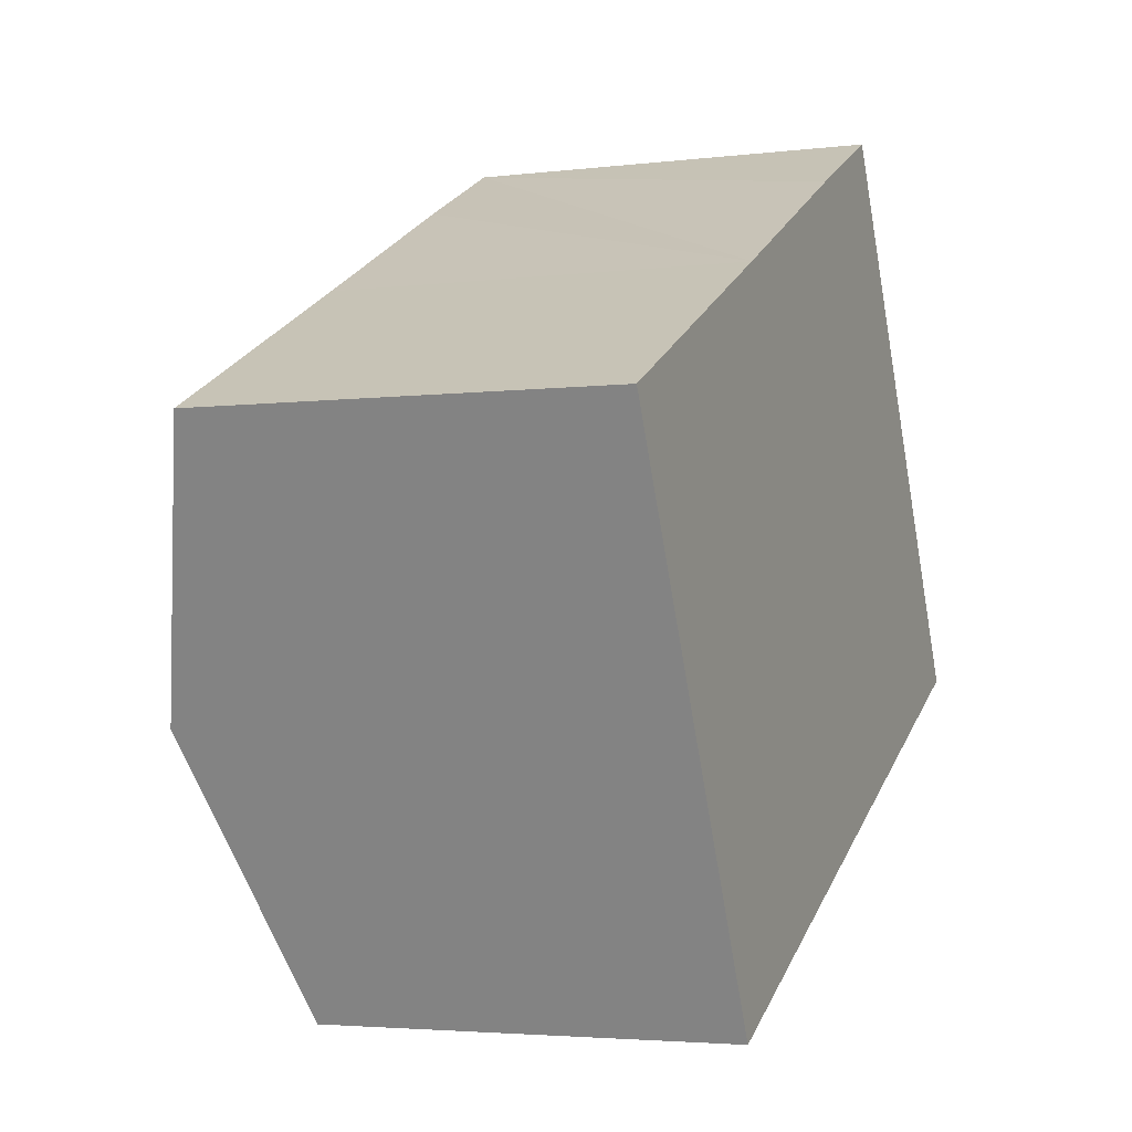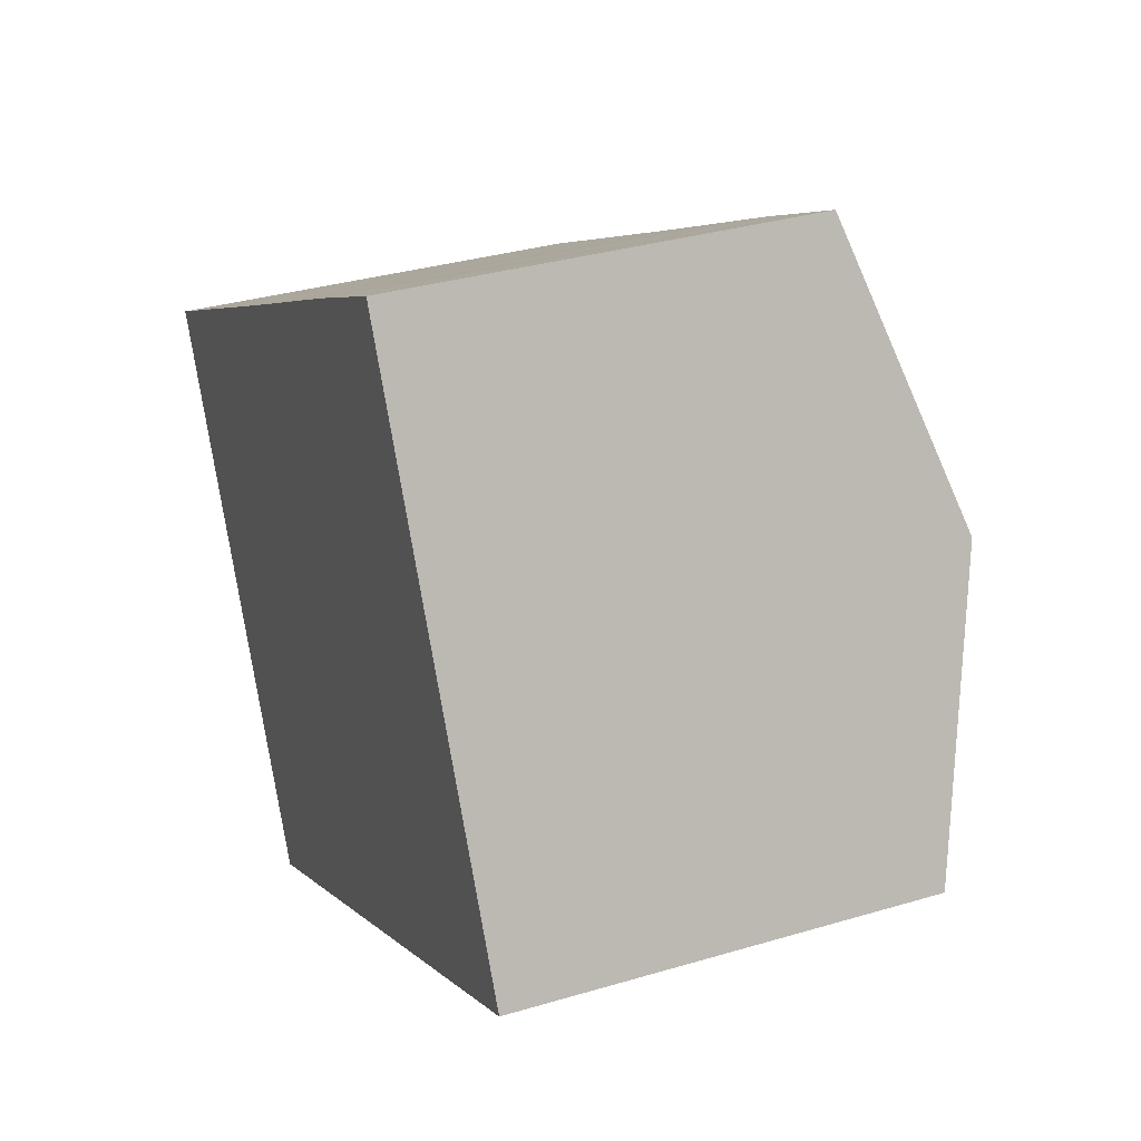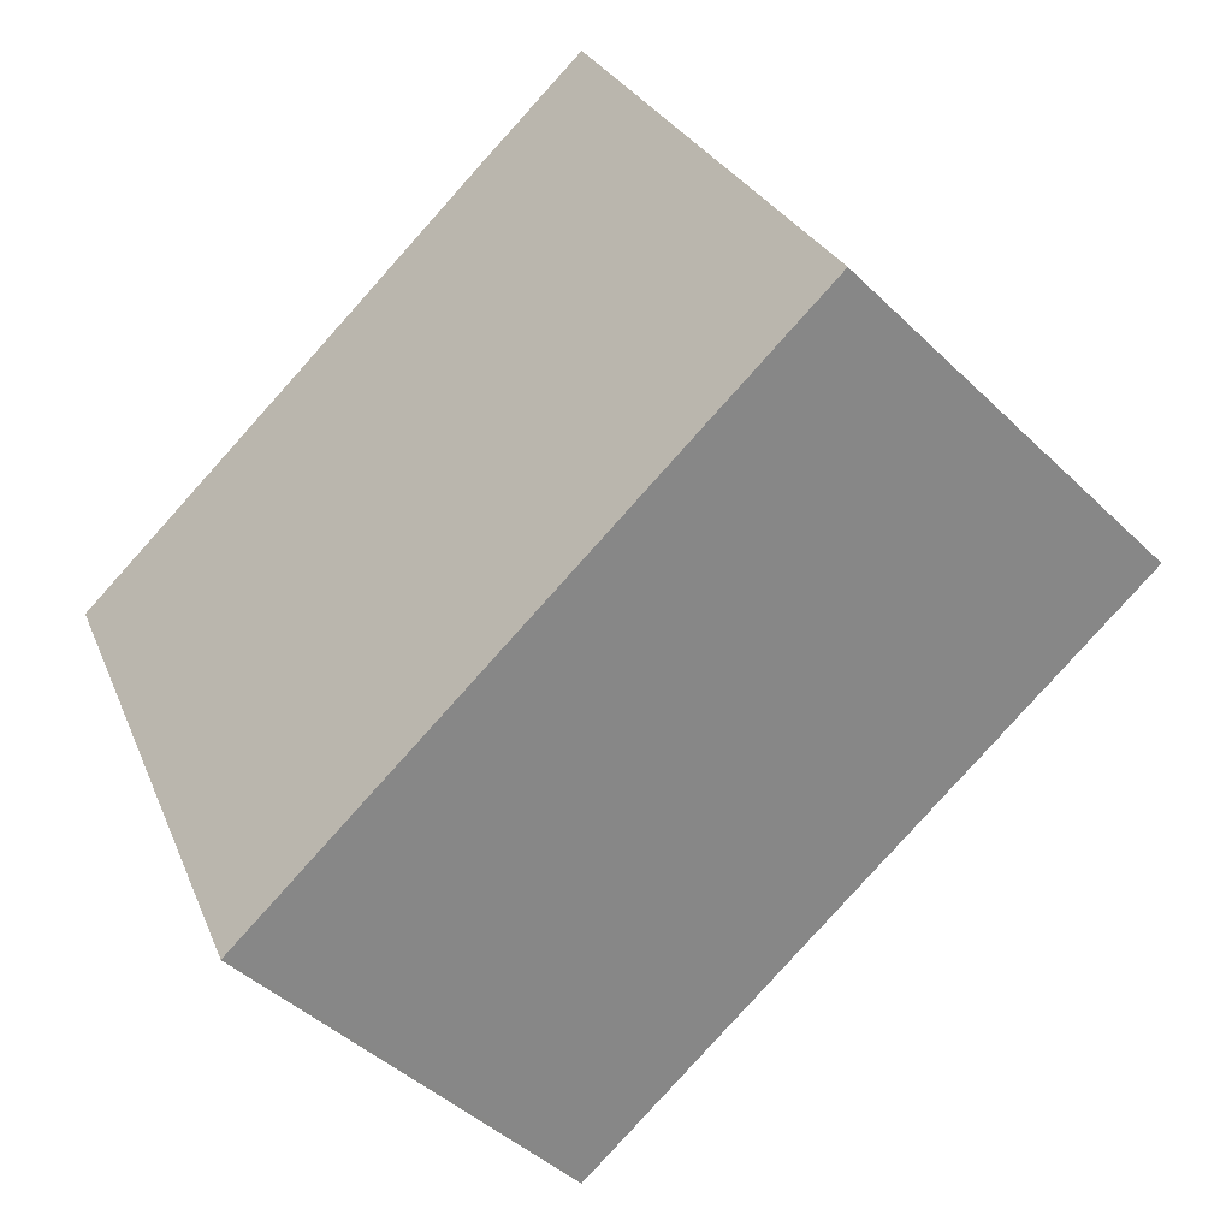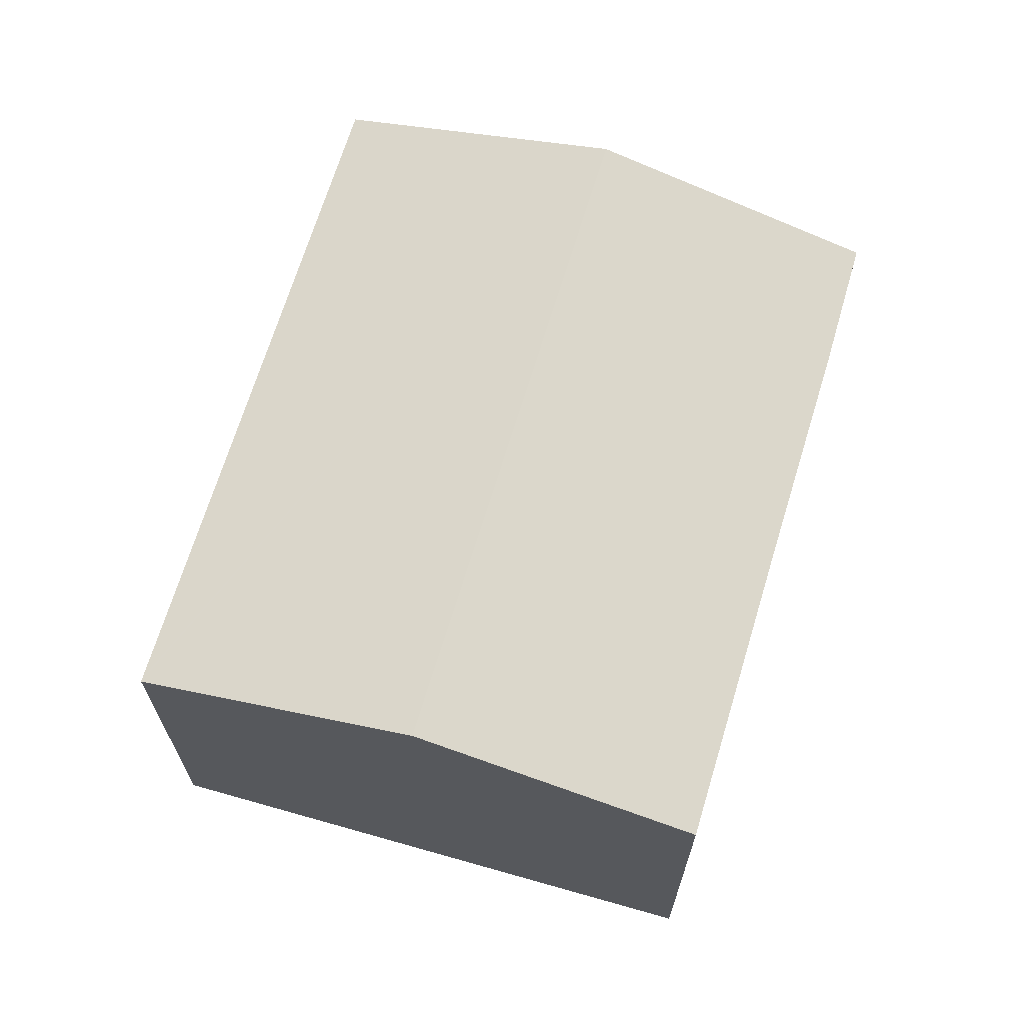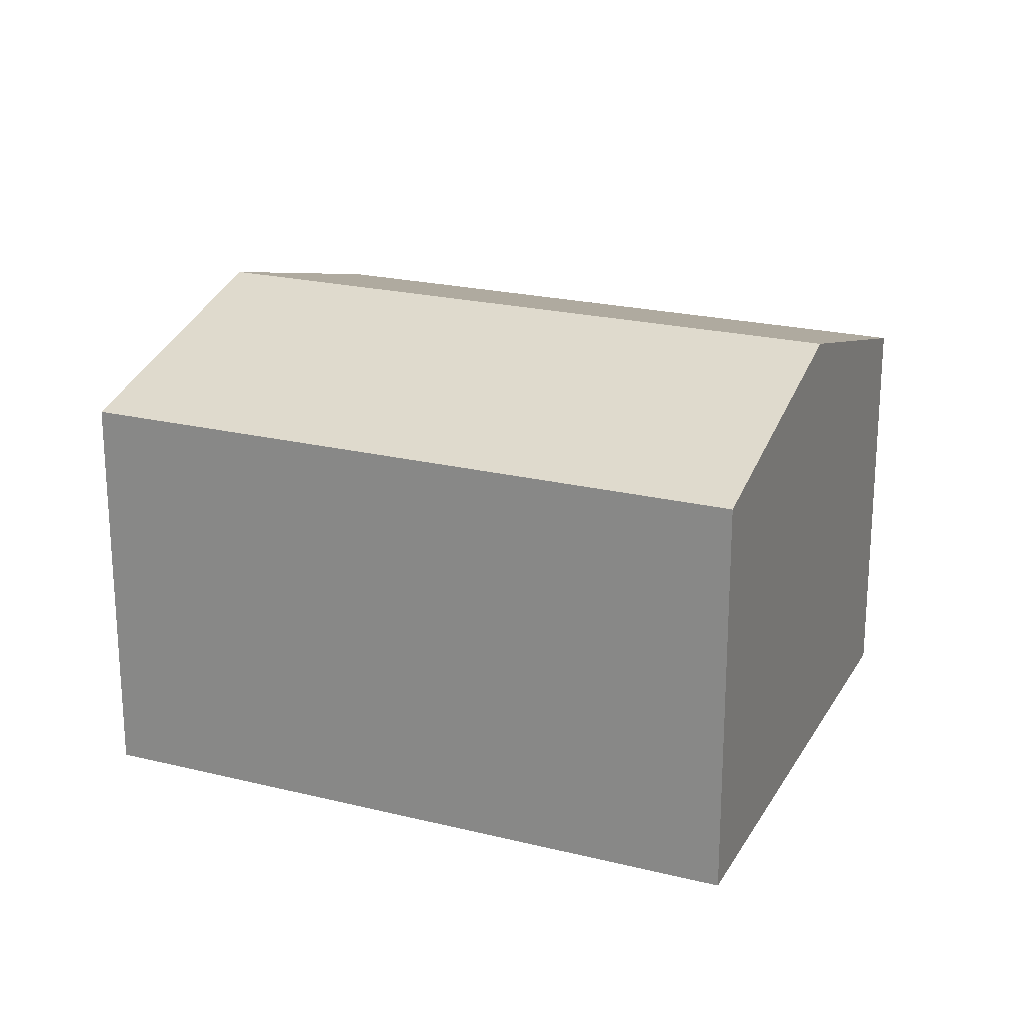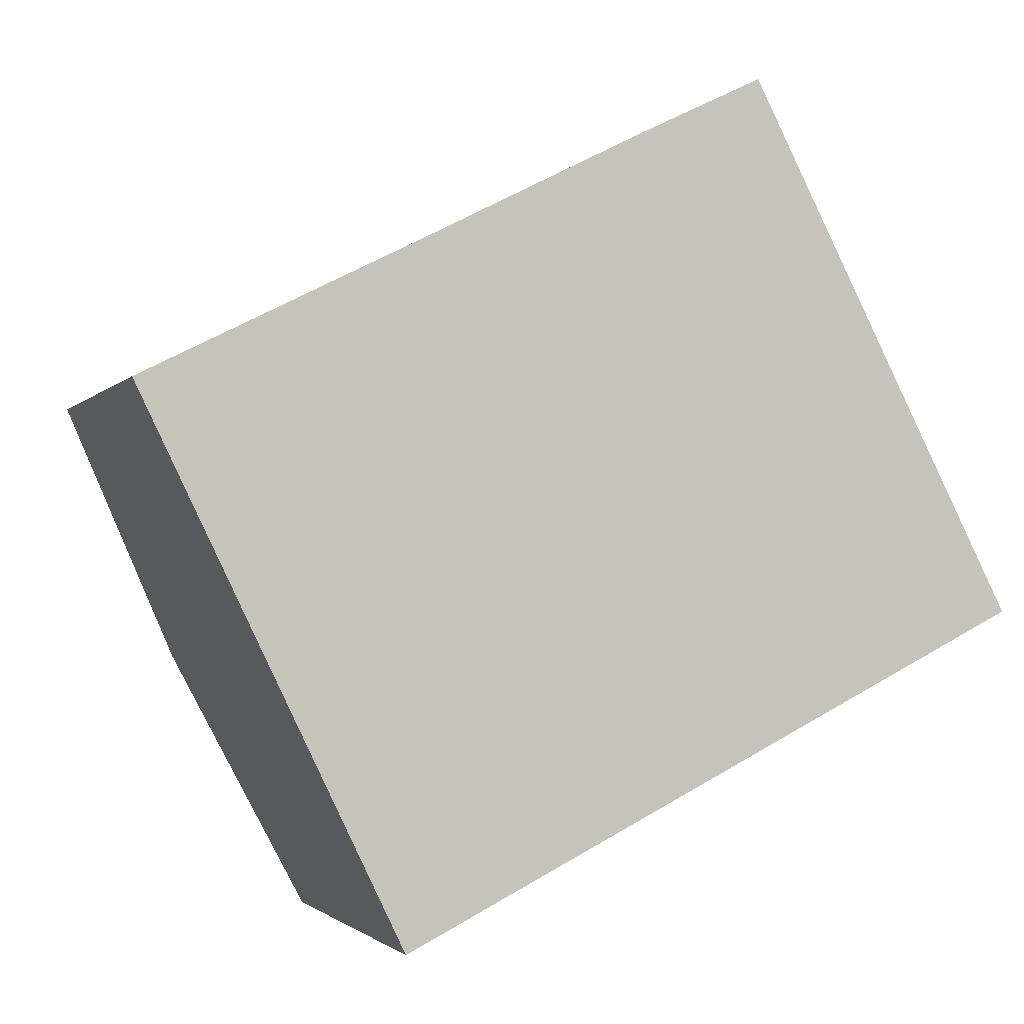
<metadata>
{"format":"obj","ext":"obj","renderer":"f3d","projection":"perspective","resolution":1024,"background":"white","views":[{"elev":-3.5,"azim":-67.3,"up":"+Z"},{"elev":33.1,"azim":67.7,"up":"+Z"},{"elev":-44.0,"azim":41.5,"up":"+Z"},{"elev":68.0,"azim":-100.0,"up":"+Y"},{"elev":21.7,"azim":176.8,"up":"+Y"},{"elev":-2.0,"azim":-18.5,"up":"+Z"}]}
</metadata>
<code>
v  15.68 10.19 1.04
v  3.57 9.652 -7.361
v  2.682 10.19 -5.53
v  5.376 8.558 -11.09
v  5.452 8.558 -11.05
v  18.49 8.557 -4.461
v  0 8.565 5.245e-16
v  5.779 8.565 2.922
v  10.31 8.557 5.244
v  12.89 8.565 6.513
v  0 0 0
v  5.779 -1.789e-16 2.922
v  10.31 -3.211e-16 5.244
v  12.89 -3.988e-16 6.513
v  15.68 -6.368e-17 1.04
v  18.49 2.732e-16 -4.461
v  5.452 6.764e-16 -11.05
v  5.376 6.788e-16 -11.09
v  3.57 4.507e-16 -7.361
v  2.682 3.386e-16 -5.53
g defaultobject
f 1 2 3
f 2 1 4
f 4 1 5
f 5 1 6
f 7 1 3
f 1 7 8
f 1 8 9
f 1 9 10
f 11 8 7
f 8 11 12
f 8 12 9
f 9 12 10
f 10 12 13
f 10 13 14
f 14 1 10
f 1 14 6
f 6 14 15
f 6 15 16
f 16 5 6
f 5 16 17
f 5 17 4
f 4 17 18
f 18 2 4
f 2 18 3
f 3 18 7
f 7 18 19
f 7 19 20
f 7 20 11
f 13 15 14
f 15 13 12
f 15 12 16
f 16 12 11
f 16 11 20
f 16 20 17
f 17 20 19
f 17 19 18

</code>
